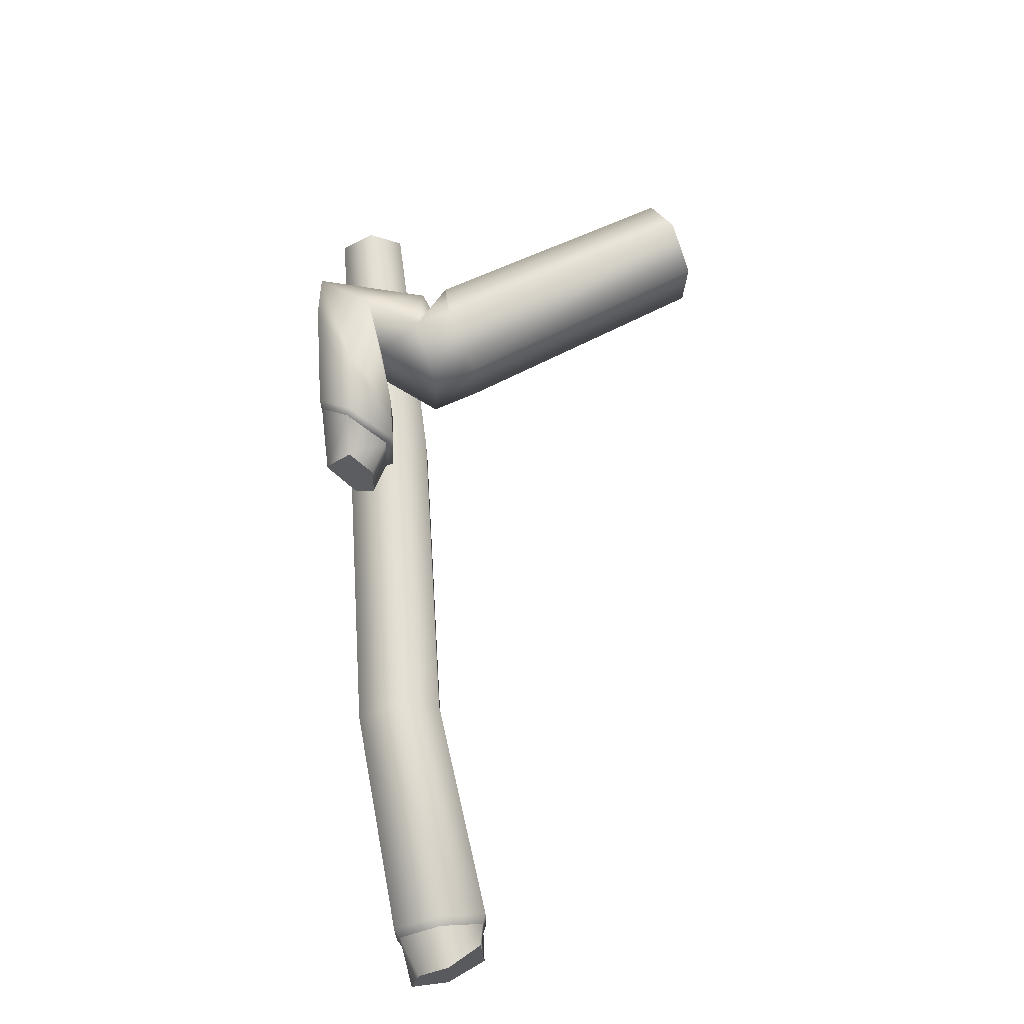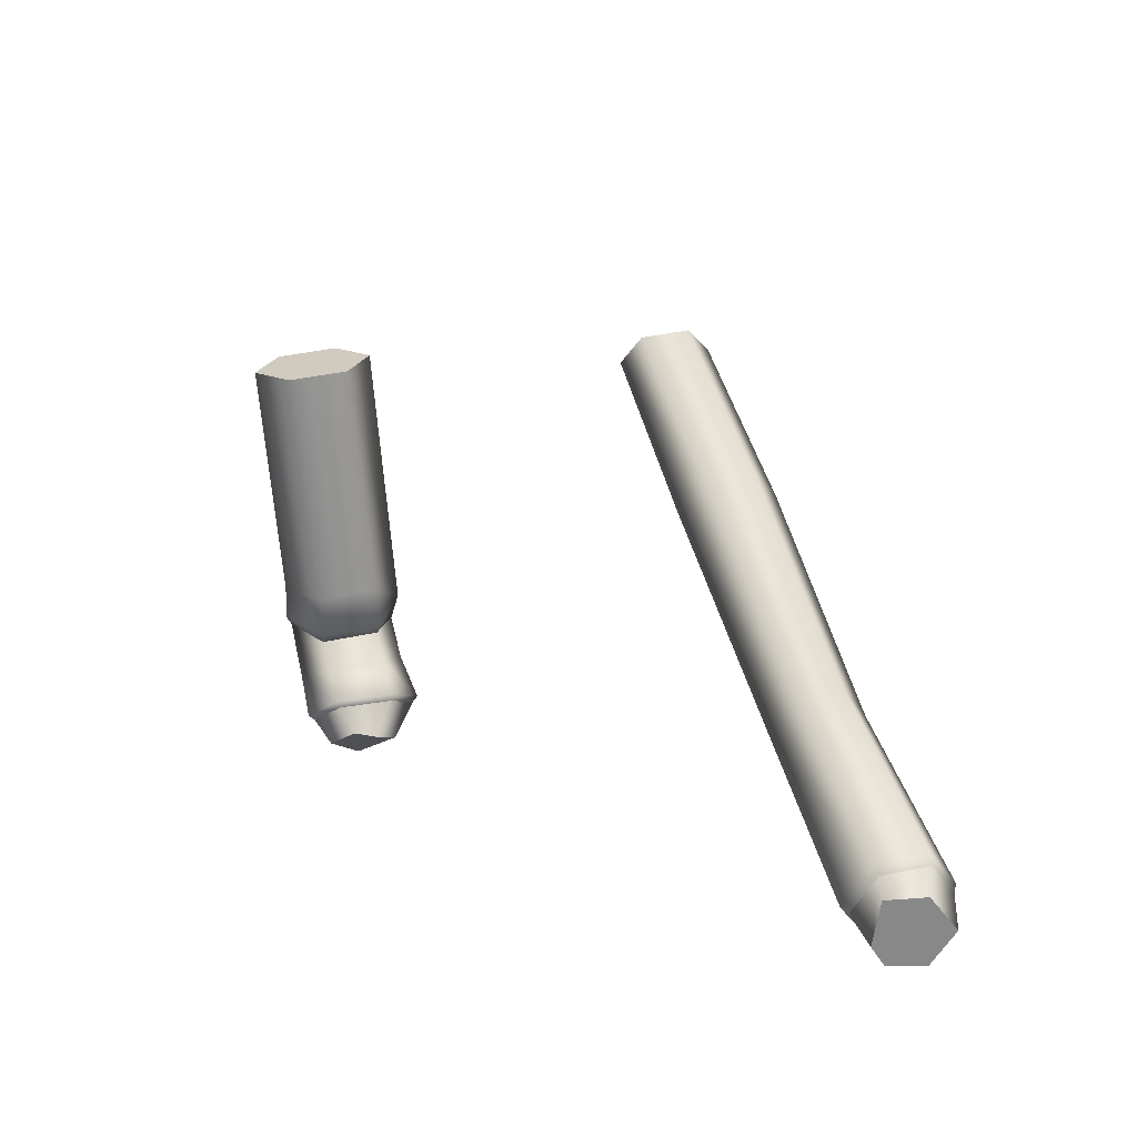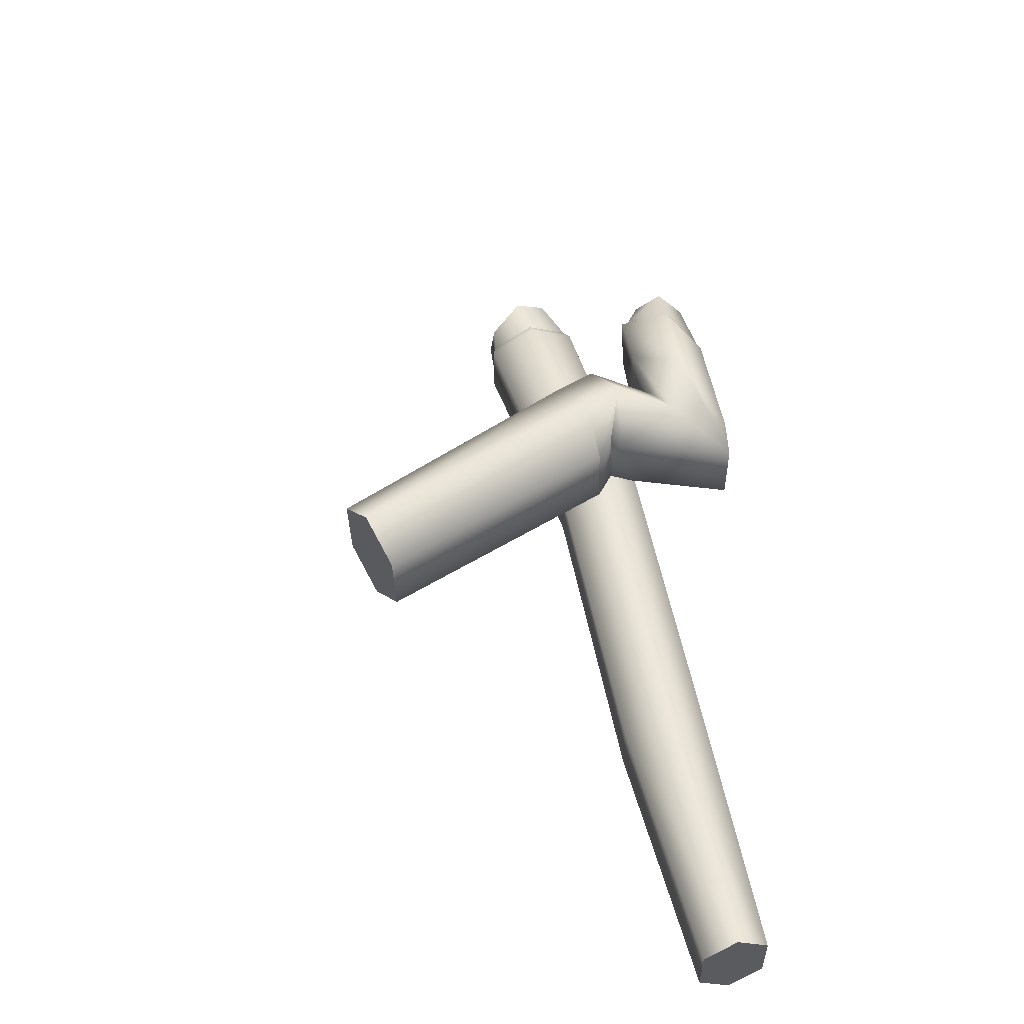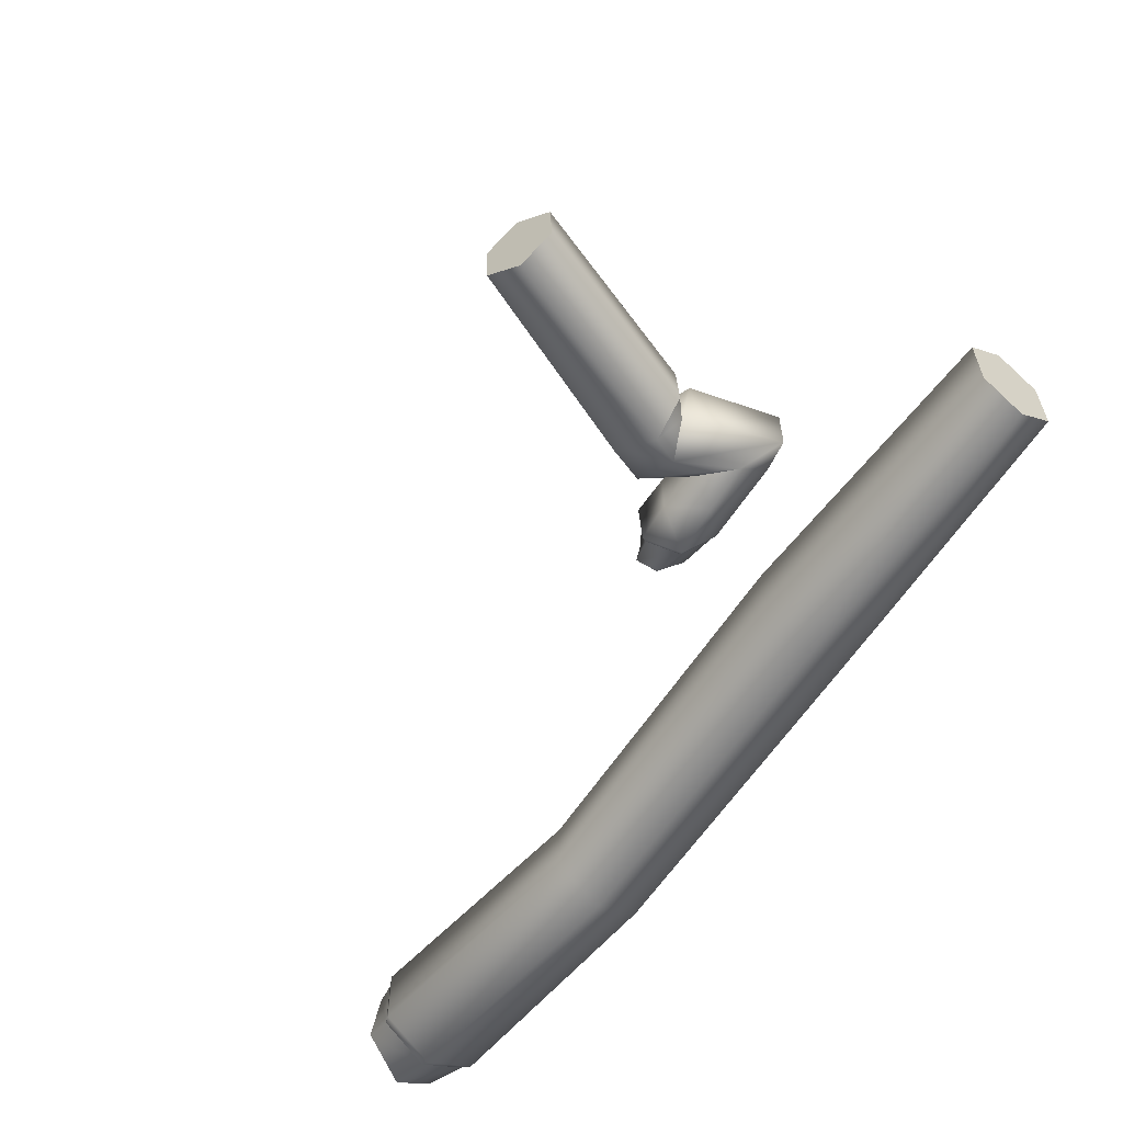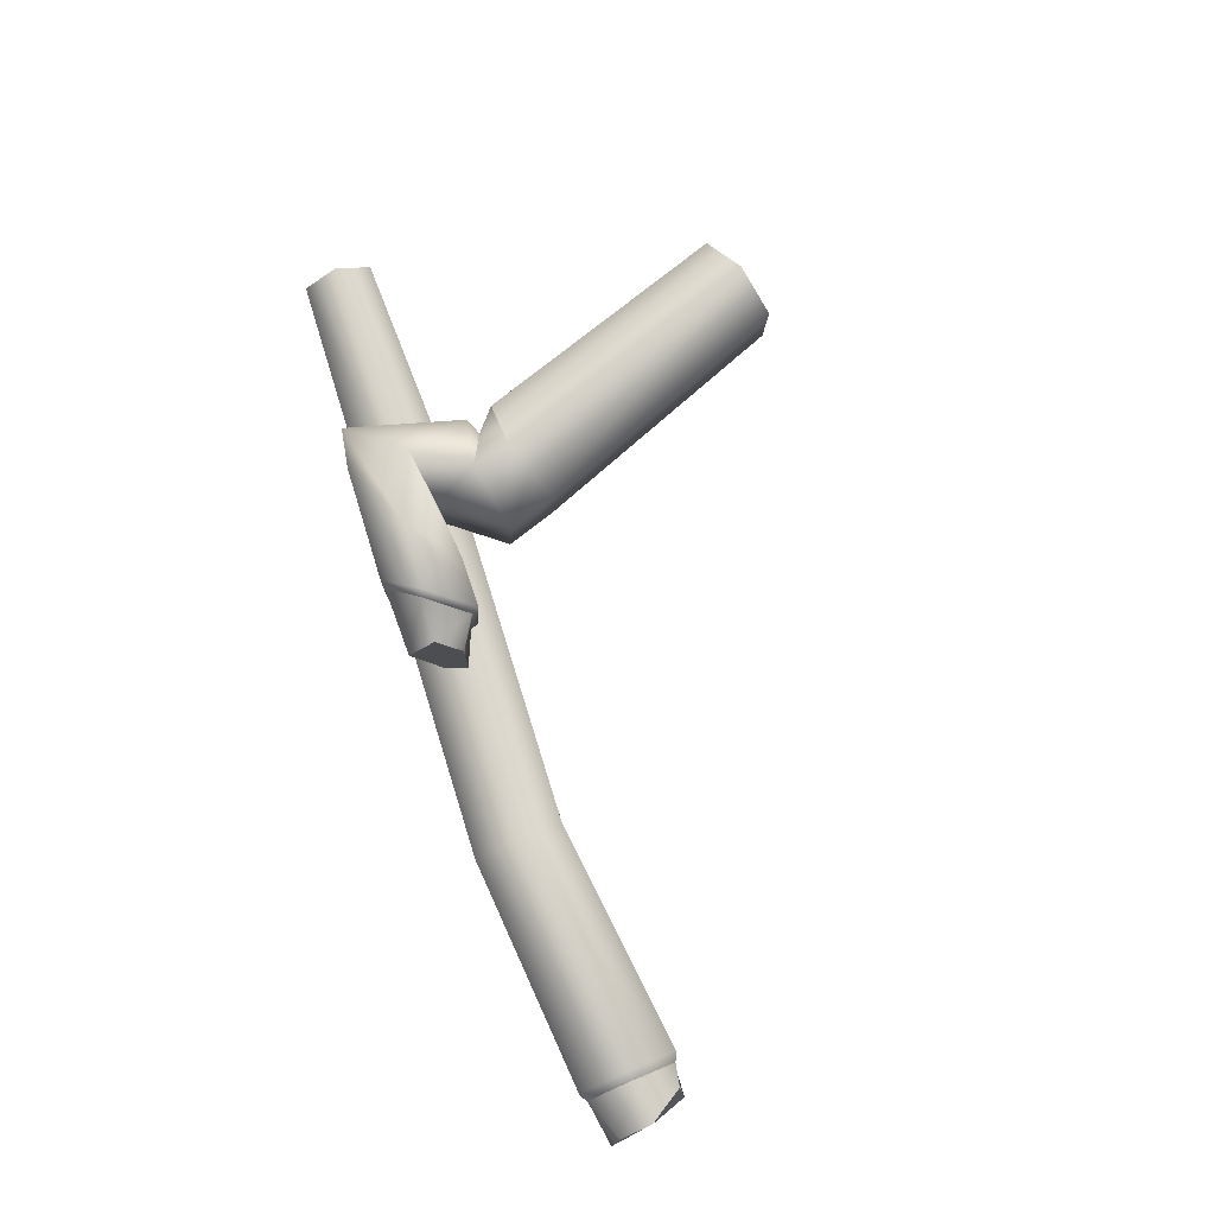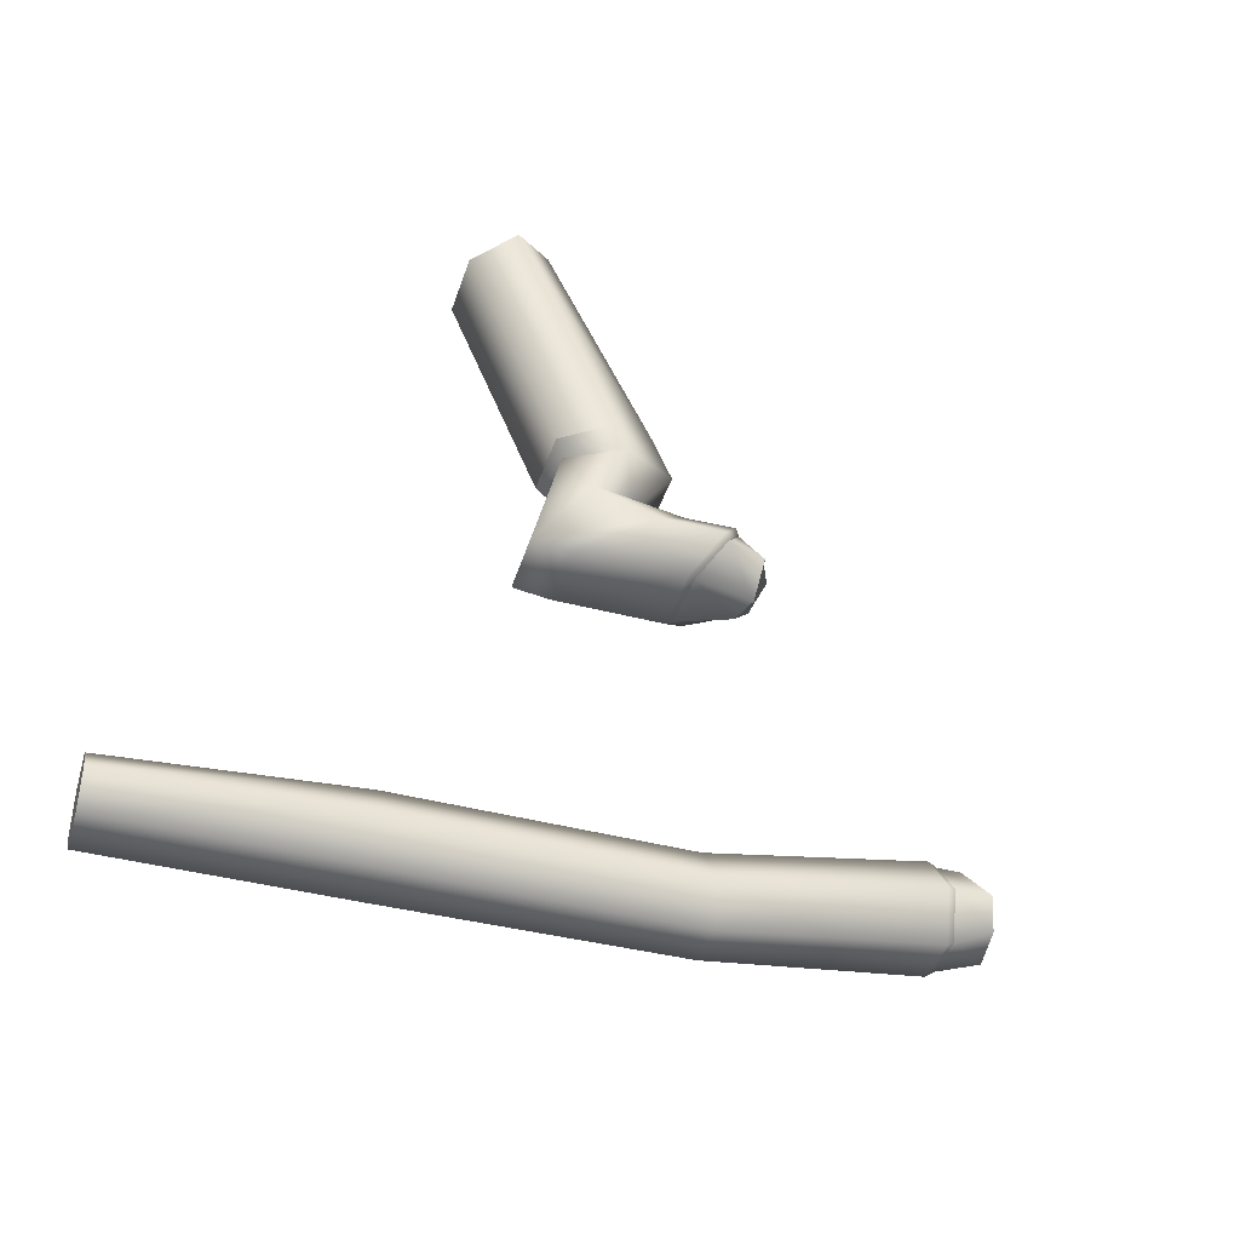
<metadata>
{"format":"obj","ext":"obj","renderer":"f3d","projection":"perspective","resolution":1024,"background":"white","views":[{"elev":67.2,"azim":86.6,"up":"+Z"},{"elev":47.0,"azim":76.6,"up":"+Y"},{"elev":54.1,"azim":-101.0,"up":"+Z"},{"elev":-59.8,"azim":-122.7,"up":"+Z"},{"elev":77.3,"azim":72.8,"up":"+Z"},{"elev":-43.0,"azim":-17.0,"up":"+Y"}]}
</metadata>
<code>
o model_0
v -0.03535 0.000144 -0.03199
v -0.01473 0.003488 -0.0298
v -0.03545 0.002749 -0.03001
v -0.01484 0.006881 -0.03199
v -0.03555 0.005354 -0.03199
v -0.01484 0.006881 -0.03639
v -0.03555 0.005354 -0.03639
v -0.01473 0.003488 -0.03858
v -0.03545 0.002749 -0.03837
v -0.0146 9.082e-05 -0.03639
v -0.03535 0.000144 -0.03639
v 0.01065 8.115e-05 -0.03622
v 0.01028 0.003508 -0.03821
v 0.02902 0.002401 -0.03638
v 0.02858 0.006185 -0.03857
v 0.02966 0.002836 -0.03617
v 0.02932 0.006262 -0.03815
v 0.02818 0.009964 -0.03637
v 0.02892 0.009679 -0.03616
v 0.009912 0.006929 -0.03621
v 0.009912 0.00692 -0.03223
v 0.02818 0.009955 -0.03198
v 0.02892 0.009669 -0.03219
v 0.02858 0.006166 -0.02979
v 0.02929 0.006243 -0.03021
v 0.01028 0.003488 -0.03025
v -0.0146 9.082e-05 -0.03199
v -0.03535 0.000144 -0.03639
v -0.0146 9.082e-05 -0.03639
v 0.01065 7.149e-05 -0.03225
v 0.02899 0.002391 -0.03199
v 0.02966 0.002826 -0.0322
v 0.02902 0.002401 -0.03638
v 0.02966 0.002836 -0.03617
v 0.01065 8.115e-05 -0.03622
v 0.03318 0.003527 -0.03512
v 0.03261 0.006528 -0.03721
v 0.02966 0.002836 -0.03617
v 0.02932 0.006262 -0.03815
v 0.0314 0.009655 -0.03511
v 0.02892 0.009679 -0.03616
v 0.03073 0.009394 -0.03185
v 0.02892 0.009669 -0.03219
v 0.03261 0.006726 -0.03066
v 0.02929 0.006243 -0.03021
v 0.03291 0.004276 -0.03189
v 0.02966 0.002826 -0.0322
v 0.03318 0.003527 -0.03512
v 0.02966 0.002836 -0.03617
v -0.03535 0.000144 -0.03199
v -0.03545 0.002749 -0.03001
v -0.03535 0.000144 -0.03639
v -0.03545 0.002749 -0.03837
v -0.03555 0.005354 -0.03199
v -0.03555 0.005354 -0.03639
v 0.03318 0.003527 -0.03512
v 0.03291 0.004276 -0.03189
v 0.03261 0.006528 -0.03721
v 0.03261 0.006726 -0.03066
v 0.0314 0.009655 -0.03511
v 0.03073 0.009394 -0.03185
v -0.009777 0.008335 0.002342
v -0.009901 0.008213 -0.002045
v -0.01085 0.00786 0.002374
v -0.01062 0.006939 -0.00199
v -0.01266 0.0003652 0.002195
v -0.01266 0.0003652 -0.002196
v -0.007383 0.0074 -0.004294
v -0.009488 0.00248 -0.003831
v -0.003689 0.008294 -0.002228
v -0.00632 0.00458 -0.002196
v -0.003565 0.008416 0.002163
v -0.00632 0.00458 0.002195
v -0.007249 0.007345 0.004778
v -0.009488 0.003876 0.004339
v -0.01085 0.00786 0.002374
v -0.01266 0.0003652 0.002195
v -0.009777 0.008335 0.002342
v -0.009777 0.008335 0.002342
v -0.01126 0.009514 0.002356
v -0.008013 0.009731 0.004453
v -0.0047 0.01138 0.002113
v -0.004824 0.01126 -0.002274
v -0.008281 0.009541 -0.004326
v -0.009901 0.008213 -0.002045
v -0.01139 0.009392 -0.002036
v -0.009777 0.008335 0.002342
v -0.01126 0.009514 0.002356
v -0.01754 0.02541 0.002099
v -0.01126 0.009514 0.002356
v -0.01766 0.02529 -0.002288
v -0.01139 0.009392 -0.002036
v -0.01498 0.0264 -0.004596
v -0.01217 0.02762 -0.002512
v -0.01205 0.02774 0.001875
v -0.01472 0.02665 0.004183
v -0.01754 0.02541 0.002099
v -0.01126 0.009514 0.002356
v 0.001976 0.0003246 0.001014
v 0.001326 0.0002975 -0.0008316
v -0.002203 0.0001213 0.001989
v -0.002203 0.0001213 -0.001986
v 0.002709 0.002141 -0.001954
v -0.0005934 0.002059 -0.003973
v 0.003462 0.00355 -0.0003966
v 0.0008306 0.004418 -0.001986
v 0.002729 0.003564 0.001179
v 0.0008306 0.004689 0.001989
v 0.002069 0.002059 0.003079
v -0.0005934 0.002059 0.003972
v 0.001976 0.0003246 0.001014
v -0.002203 0.0001213 0.001989
v -0.01266 0.0003652 0.002195
v -0.01266 0.0003652 -0.002196
v -0.01007 1.285e-05 0.002195
v -0.01007 1.285e-05 -0.002196
v -0.00274 -7.019e-07 0.002195
v -0.00274 -7.019e-07 -0.002196
v -0.002203 0.0001213 0.001989
v -0.002203 0.0001213 -0.001986
v -0.0009545 0.002249 -0.004395
v -0.005216 0.002371 -0.003831
v -0.00275 0.005095 -0.002196
v -0.00632 0.00458 -0.002196
v -0.00632 0.00458 0.002195
v -0.00275 0.005095 0.002195
v -0.009488 0.003876 0.004339
v -0.009488 0.00248 -0.003831
v -0.0005934 0.002059 -0.003973
v 0.0005933 0.004919 -0.002196
v 0.0008306 0.004418 -0.001986
v 0.0005933 0.005177 0.002195
v 0.0008306 0.004689 0.001989
v -0.005144 0.002331 0.004293
v -0.0009545 0.002249 0.004394
v -0.01007 1.285e-05 0.002195
v -0.00274 -7.019e-07 0.002195
v -0.0005934 0.002059 0.003972
v -0.002203 0.0001213 0.001989
v -0.01266 0.0003652 0.002195
v -0.01498 0.0264 -0.004596
v -0.01217 0.02762 -0.002512
v -0.01766 0.02529 -0.002288
v -0.01205 0.02774 0.001875
v -0.01754 0.02541 0.002099
v -0.01472 0.02665 0.004183
v 0.001326 0.0002975 -0.0008316
v 0.001976 0.0003246 0.001014
v 0.002709 0.002141 -0.001954
v 0.002069 0.002059 0.003079
v 0.002729 0.003564 0.001179
v 0.003462 0.00355 -0.0003966
f 1 2 3
f 2 4 3
f 3 4 5
f 4 6 5
f 5 6 7
f 6 8 7
f 7 8 9
f 8 10 9
f 9 10 11
f 10 11 11
f 11 11 10
f 11 10 10
f 10 10 12
f 10 8 12
f 12 8 13
f 8 6 13
f 13 6 6
f 6 12 6
f 6 12 12
f 12 13 12
f 12 13 14
f 13 15 14
f 14 15 16
f 15 15 16
f 16 15 17
f 15 18 17
f 17 18 19
f 18 19 19
f 19 19 18
f 19 18 18
f 18 18 20
f 18 15 20
f 20 15 20
f 15 13 20
f 20 13 20
f 13 6 20
f 20 6 20
f 6 4 20
f 20 4 21
f 4 2 21
f 21 2 2
f 2 20 2
f 2 20 20
f 20 21 20
f 20 21 18
f 21 22 18
f 18 22 19
f 22 22 19
f 19 22 23
f 22 24 23
f 23 24 25
f 24 25 25
f 25 25 24
f 25 24 24
f 24 24 26
f 24 22 26
f 26 22 26
f 22 21 26
f 26 21 26
f 21 2 26
f 26 2 27
f 2 1 27
f 27 1 27
f 1 28 27
f 27 28 27
f 28 29 27
f 27 29 27
f 29 30 27
f 27 30 26
f 30 30 26
f 26 30 24
f 30 31 24
f 24 31 25
f 31 31 25
f 25 31 32
f 31 33 32
f 32 33 34
f 33 34 34
f 34 34 33
f 34 33 33
f 33 33 35
f 33 31 35
f 35 31 35
f 31 30 35
f 35 30 29
f 30 29 29
f 29 29 36
f 29 36 36
f 36 36 37
f 36 38 37
f 37 38 37
f 38 39 37
f 37 39 40
f 39 41 40
f 40 41 42
f 41 43 42
f 42 43 44
f 43 45 44
f 44 45 46
f 45 47 46
f 46 47 48
f 47 49 48
f 48 49 49
f 49 50 49
f 49 50 50
f 50 51 50
f 50 51 52
f 51 51 52
f 52 51 53
f 51 54 53
f 53 54 55
f 54 55 55
f 55 55 56
f 55 56 56
f 56 56 57
f 56 58 57
f 57 58 59
f 58 60 59
f 59 60 61
f 60 61 61
f 61 61 62
f 61 62 62
f 62 62 62
f 62 63 62
f 62 63 64
f 63 65 64
f 64 65 66
f 65 65 66
f 66 65 67
f 65 68 67
f 67 68 69
f 68 70 69
f 69 70 71
f 70 72 71
f 71 72 73
f 72 74 73
f 73 74 75
f 74 76 75
f 75 76 77
f 76 77 77
f 77 77 65
f 77 65 65
f 65 65 68
f 65 63 68
f 68 63 63
f 63 74 63
f 63 74 74
f 74 78 74
f 74 78 76
f 78 76 76
f 76 76 79
f 76 79 79
f 79 79 80
f 79 74 80
f 80 74 81
f 74 72 81
f 81 72 82
f 72 70 82
f 82 70 83
f 70 68 83
f 83 68 84
f 68 85 84
f 84 85 86
f 85 87 86
f 86 87 88
f 87 88 88
f 88 88 89
f 88 89 89
f 89 89 90
f 89 91 90
f 90 91 92
f 91 93 92
f 92 93 84
f 93 94 84
f 84 94 83
f 94 95 83
f 83 95 82
f 95 96 82
f 82 96 81
f 96 97 81
f 81 97 98
f 97 98 98
f 98 98 99
f 98 99 99
f 99 99 100
f 99 101 100
f 100 101 100
f 101 102 100
f 100 102 103
f 102 104 103
f 103 104 105
f 104 106 105
f 105 106 107
f 106 108 107
f 107 108 109
f 108 110 109
f 109 110 111
f 110 112 111
f 111 112 112
f 112 113 112
f 112 113 113
f 113 114 113
f 113 114 115
f 114 116 115
f 115 116 117
f 116 118 117
f 117 118 119
f 118 118 119
f 119 118 120
f 118 118 120
f 120 118 121
f 118 122 121
f 121 122 123
f 122 124 123
f 123 124 123
f 124 125 123
f 123 125 126
f 125 127 126
f 126 127 127
f 127 114 127
f 127 114 114
f 114 128 114
f 114 128 116
f 128 122 116
f 116 122 118
f 122 118 118
f 118 118 122
f 118 122 122
f 122 122 124
f 122 128 124
f 124 128 128
f 128 120 128
f 128 120 120
f 120 121 120
f 120 121 129
f 121 130 129
f 129 130 131
f 130 132 131
f 131 132 133
f 132 133 133
f 133 133 121
f 133 121 121
f 121 121 130
f 121 123 130
f 130 123 130
f 123 126 130
f 130 126 132
f 126 134 132
f 132 134 135
f 134 136 135
f 135 136 135
f 136 137 135
f 135 137 138
f 137 139 138
f 138 139 139
f 139 126 139
f 139 126 126
f 126 127 126
f 126 127 134
f 127 140 134
f 134 140 136
f 140 136 136
f 136 136 132
f 136 132 132
f 132 132 133
f 132 135 133
f 133 135 138
f 135 138 138
f 138 138 141
f 138 141 141
f 141 141 142
f 141 143 142
f 142 143 144
f 143 145 144
f 144 145 146
f 145 146 146
f 146 146 147
f 146 147 147
f 147 147 148
f 147 149 148
f 148 149 150
f 149 149 150
f 150 149 151
f 149 152 151

</code>
